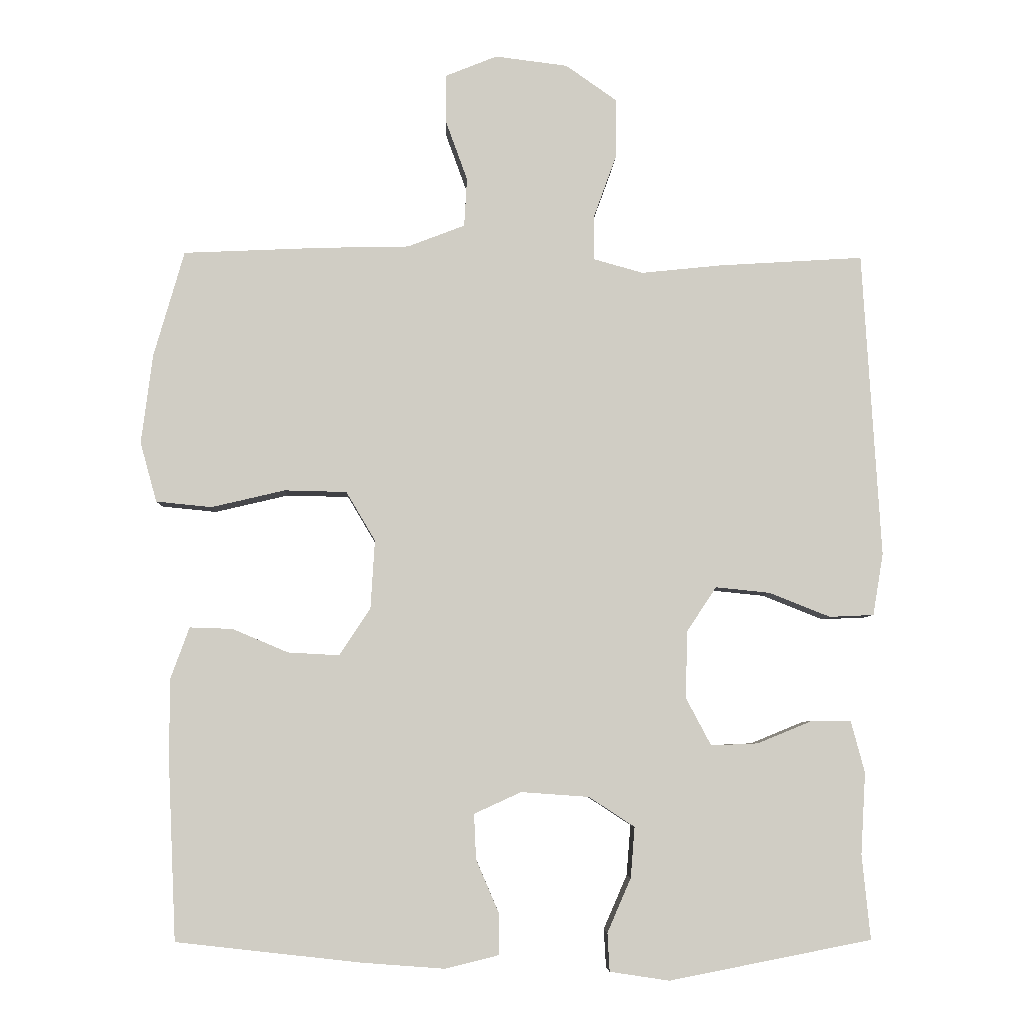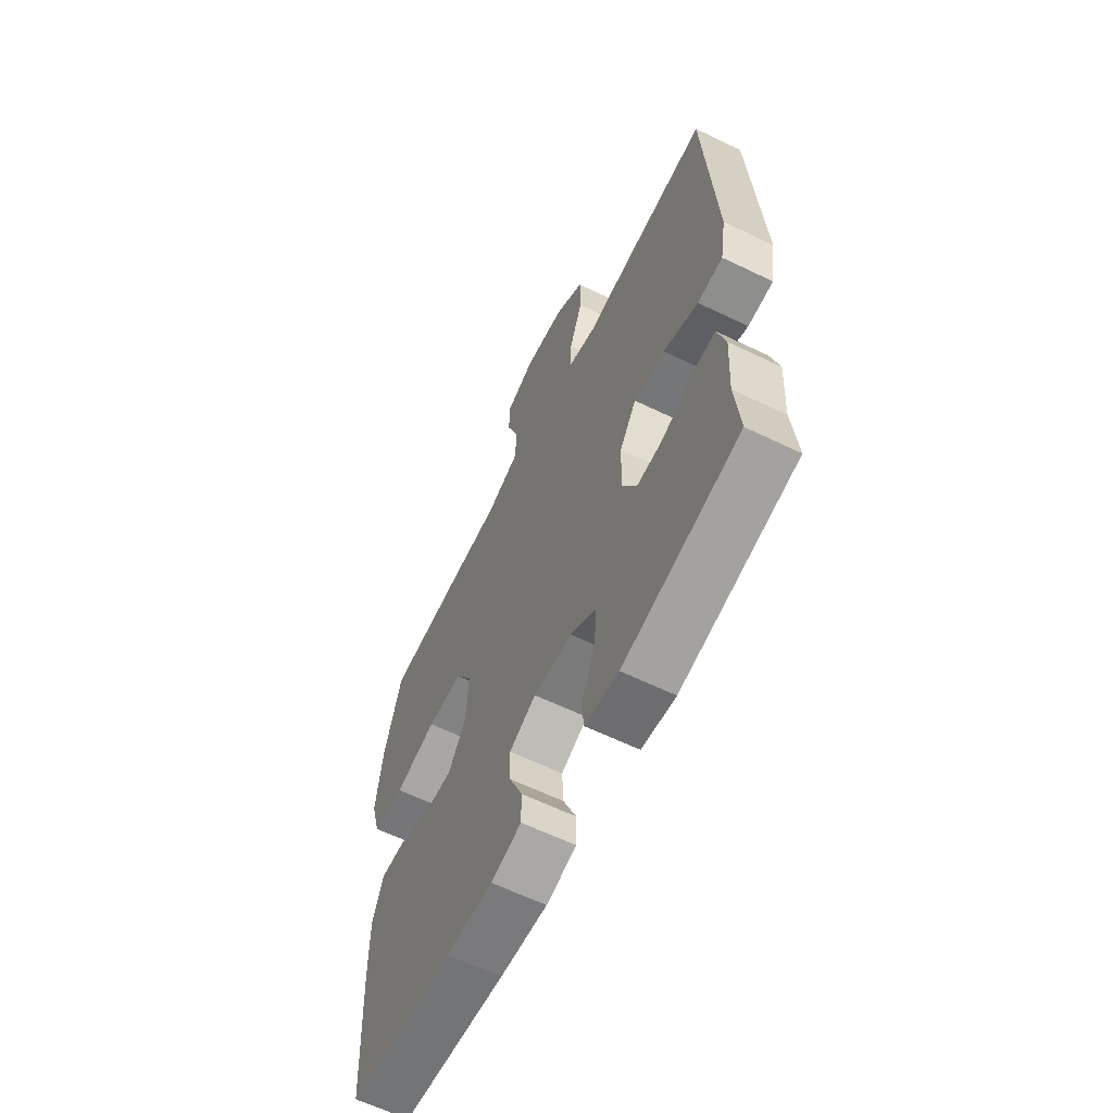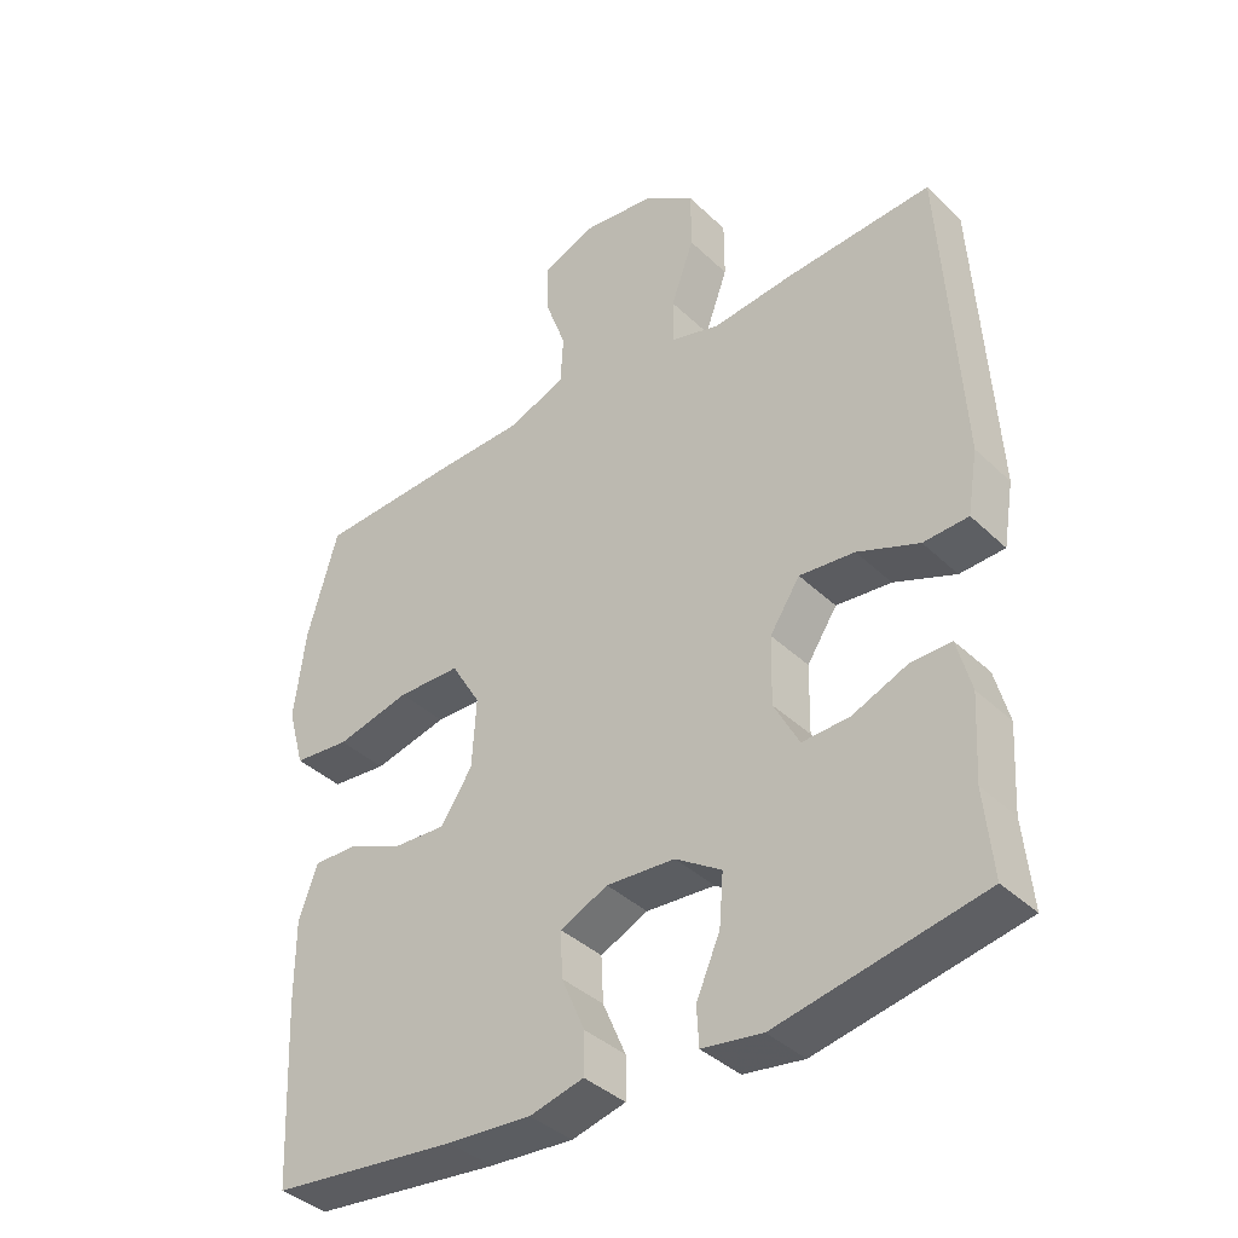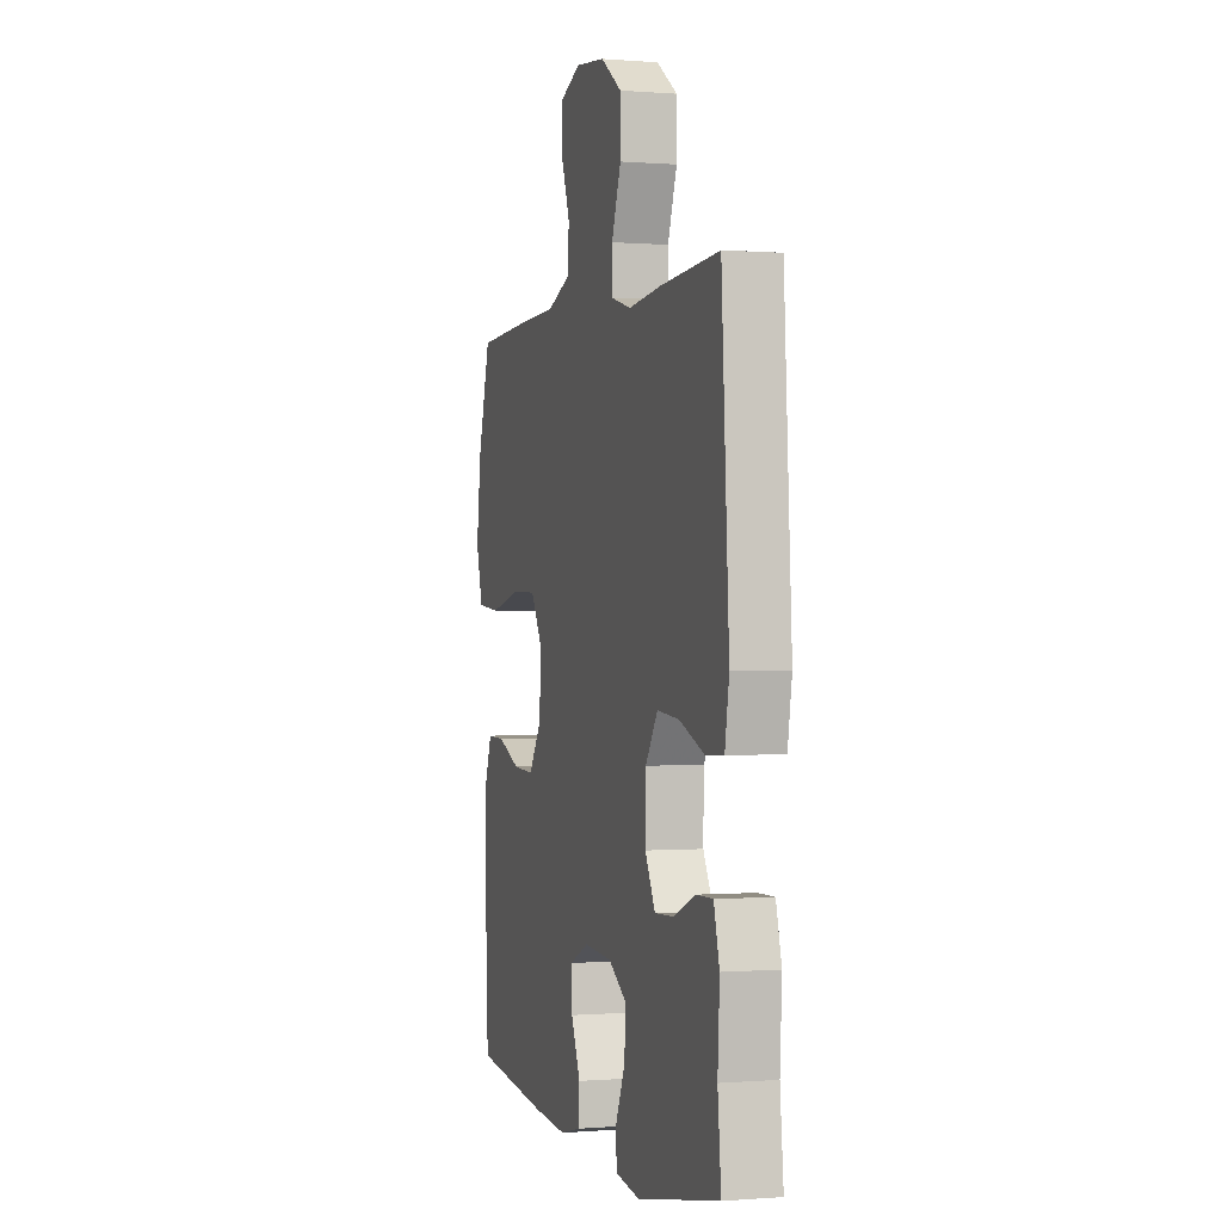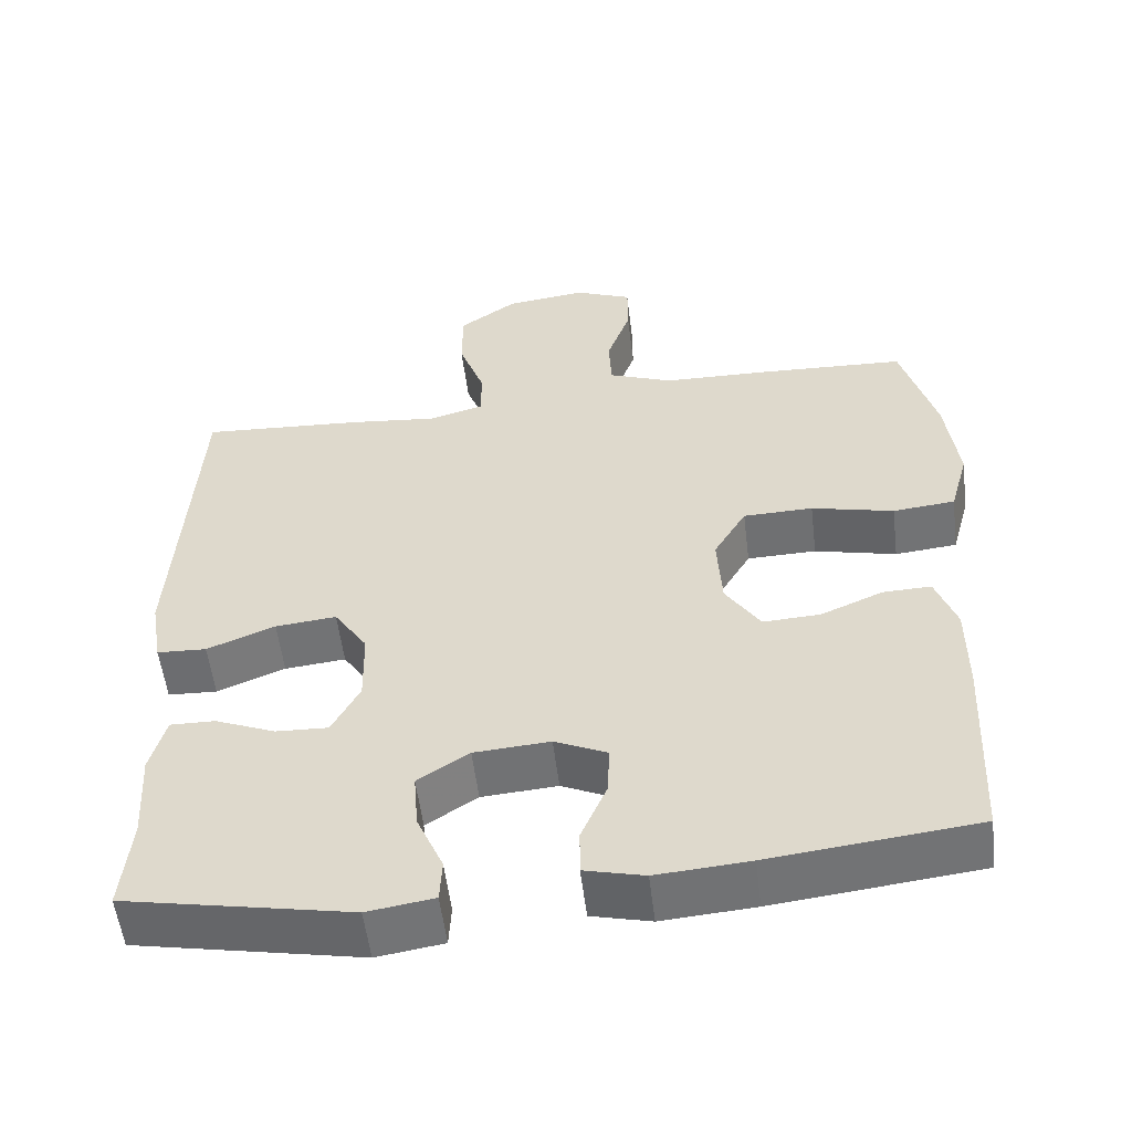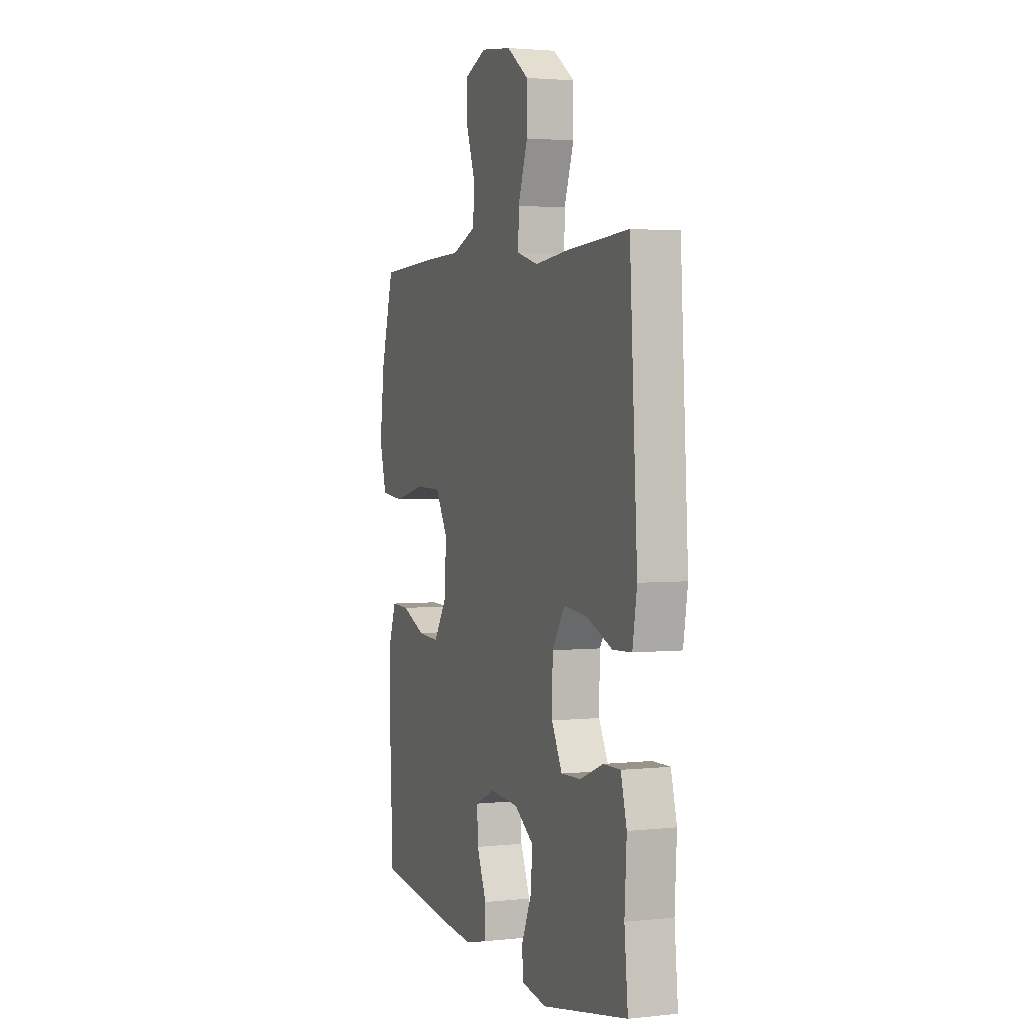
<metadata>
{"format":"obj","ext":"obj","renderer":"f3d","projection":"perspective","resolution":1024,"background":"white","views":[{"elev":-5.7,"azim":178.0,"up":"+Z"},{"elev":-62.3,"azim":-116.1,"up":"+Z"},{"elev":-38.8,"azim":-139.7,"up":"+Z"},{"elev":-0.2,"azim":-106.8,"up":"+Z"},{"elev":-54.7,"azim":6.9,"up":"+Z"},{"elev":2.7,"azim":-110.4,"up":"+Z"}]}
</metadata>
<code>
v -0.5 0.07 0.5
v -0.291 0.07 0.487
v -0.175 0.07 0.475
v -0.103 0.07 0.495
v -0.104 0.07 0.561
v -0.137 0.07 0.652
v -0.137 0.07 0.736
v -0.063 0.07 0.788
v 0.042 0.07 0.801
v 0.116 0.07 0.771
v 0.116 0.07 0.7
v 0.085 0.07 0.614
v 0.089 0.07 0.544
v 0.172 0.07 0.512
v 0.3 0.07 0.509
v 0.5 0.07 0.5
v 0.544 0.07 0.346
v 0.56 0.07 0.218
v 0.536 0.07 0.132
v 0.456 0.07 0.124
v 0.35 0.07 0.149
v 0.26 0.07 0.147
v 0.218 0.07 0.076
v 0.224 0.07 -0.023
v 0.269 0.07 -0.091
v 0.343 0.07 -0.087
v 0.423 0.07 -0.053
v 0.485 0.07 -0.051
v 0.512 0.07 -0.125
v 0.512 0.07 -0.242
v 0.5 0.07 -0.5
v 0.234 0.07 -0.53
v 0.114 0.07 -0.539
v 0.037 0.07 -0.52
v 0.037 0.07 -0.461
v 0.07 0.07 -0.384
v 0.073 0.07 -0.319
v 0.005 0.07 -0.288
v -0.093 0.07 -0.295
v -0.159 0.07 -0.338
v -0.153 0.07 -0.411
v -0.119 0.07 -0.489
v -0.122 0.07 -0.544
v -0.208 0.07 -0.557
v -0.5 0.07 -0.5
v -0.488 0.07 -0.378
v -0.495 0.07 -0.26
v -0.475 0.07 -0.185
v -0.417 0.07 -0.186
v -0.339 0.07 -0.218
v -0.271 0.07 -0.221
v -0.235 0.07 -0.153
v -0.237 0.07 -0.056
v -0.28 0.07 0.009
v -0.359 0.07 0.001
v -0.447 0.07 -0.034
v -0.511 0.07 -0.031
v -0.526 0.07 0.058
v -0.5 0 0.5
v -0.291 0 0.487
v -0.175 0 0.475
v -0.103 0 0.495
v -0.104 0 0.561
v -0.137 0 0.652
v -0.137 0 0.736
v -0.063 0 0.788
v 0.042 0 0.801
v 0.116 0 0.771
v 0.116 0 0.7
v 0.085 0 0.614
v 0.089 0 0.544
v 0.172 0 0.512
v 0.3 0 0.509
v 0.5 0 0.5
v 0.544 0 0.346
v 0.56 0 0.218
v 0.536 0 0.132
v 0.456 0 0.124
v 0.35 0 0.149
v 0.26 0 0.147
v 0.218 0 0.076
v 0.224 0 -0.023
v 0.269 0 -0.091
v 0.343 0 -0.087
v 0.423 0 -0.053
v 0.485 0 -0.051
v 0.512 0 -0.125
v 0.512 0 -0.242
v 0.5 0 -0.5
v 0.234 0 -0.53
v 0.114 0 -0.539
v 0.037 0 -0.52
v 0.037 0 -0.461
v 0.07 0 -0.384
v 0.073 0 -0.319
v 0.005 0 -0.288
v -0.093 0 -0.295
v -0.159 0 -0.338
v -0.153 0 -0.411
v -0.119 0 -0.489
v -0.122 0 -0.544
v -0.208 0 -0.557
v -0.5 0 -0.5
v -0.488 0 -0.378
v -0.495 0 -0.26
v -0.475 0 -0.185
v -0.417 0 -0.186
v -0.339 0 -0.218
v -0.271 0 -0.221
v -0.235 0 -0.153
v -0.237 0 -0.056
v -0.28 0 0.009
v -0.359 0 0.001
v -0.447 0 -0.034
v -0.511 0 -0.031
v -0.526 0 0.058
f 55 56 57 58
f 54 55 58 1
f 53 54 1 2
f 47 48 49 50
f 46 47 50 51
f 45 46 51
f 44 45 51
f 41 42 43 44
f 40 41 44 51
f 39 40 51 52
f 33 34 35 36
f 33 36 37
f 32 33 37
f 31 32 37
f 30 31 37 38
f 26 27 28 29
f 25 26 29 30
f 18 19 20 21
f 18 21 22
f 17 18 22
f 14 15 16 17
f 13 14 17 22
f 9 10 11 12
f 9 12 13
f 8 9 13
f 5 6 7 8
f 4 5 8 13
f 3 4 13 22
f 53 2 3 22
f 25 30 38 39
f 24 25 39 52
f 23 24 52 53
f 22 23 53
f 116 115 114 113
f 59 116 113 112
f 60 59 112 111
f 108 107 106 105
f 109 108 105 104
f 109 104 103
f 109 103 102
f 102 101 100 99
f 109 102 99 98
f 110 109 98 97
f 94 93 92 91
f 95 94 91
f 95 91 90
f 95 90 89
f 96 95 89 88
f 87 86 85 84
f 88 87 84 83
f 79 78 77 76
f 80 79 76
f 80 76 75
f 75 74 73 72
f 80 75 72 71
f 70 69 68 67
f 71 70 67
f 71 67 66
f 66 65 64 63
f 71 66 63 62
f 80 71 62 61
f 80 61 60 111
f 97 96 88 83
f 110 97 83 82
f 111 110 82 81
f 111 81 80
f 1 59 60 2
f 2 60 61 3
f 3 61 62 4
f 4 62 63 5
f 5 63 64 6
f 6 64 65 7
f 7 65 66 8
f 8 66 67 9
f 9 67 68 10
f 10 68 69 11
f 11 69 70 12
f 12 70 71 13
f 13 71 72 14
f 14 72 73 15
f 15 73 74 16
f 16 74 75 17
f 17 75 76 18
f 18 76 77 19
f 19 77 78 20
f 20 78 79 21
f 21 79 80 22
f 22 80 81 23
f 23 81 82 24
f 24 82 83 25
f 25 83 84 26
f 26 84 85 27
f 27 85 86 28
f 28 86 87 29
f 29 87 88 30
f 30 88 89 31
f 31 89 90 32
f 32 90 91 33
f 33 91 92 34
f 34 92 93 35
f 35 93 94 36
f 36 94 95 37
f 37 95 96 38
f 38 96 97 39
f 39 97 98 40
f 40 98 99 41
f 41 99 100 42
f 42 100 101 43
f 43 101 102 44
f 44 102 103 45
f 45 103 104 46
f 46 104 105 47
f 47 105 106 48
f 48 106 107 49
f 49 107 108 50
f 50 108 109 51
f 51 109 110 52
f 52 110 111 53
f 53 111 112 54
f 54 112 113 55
f 55 113 114 56
f 56 114 115 57
f 57 115 116 58
f 58 116 59 1

</code>
